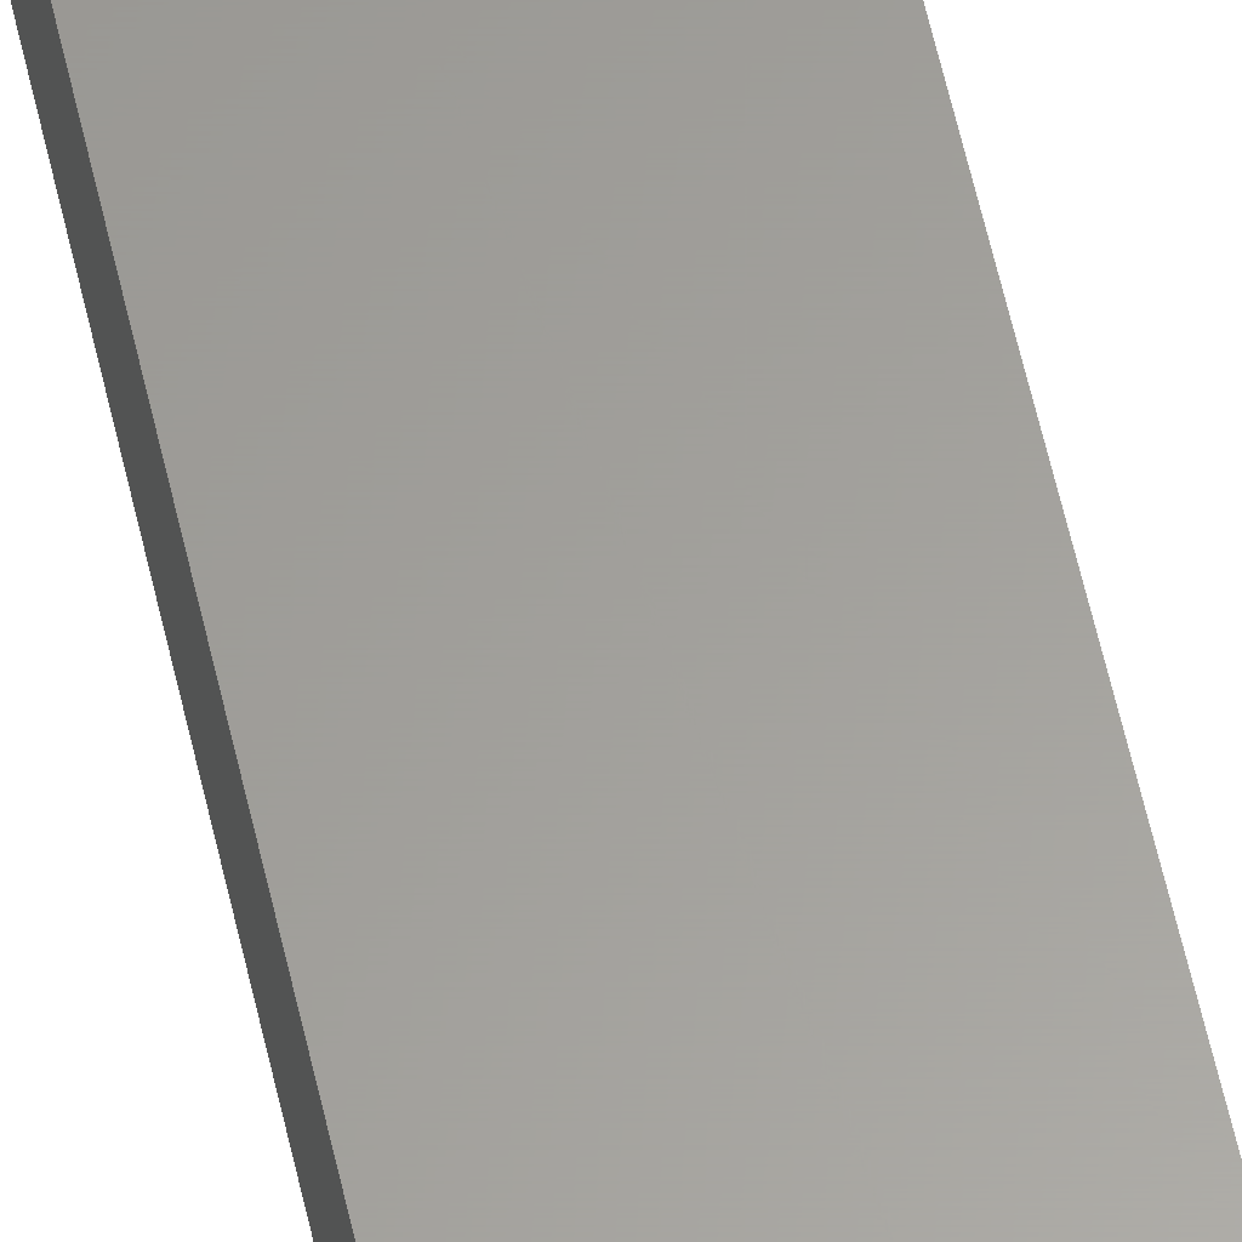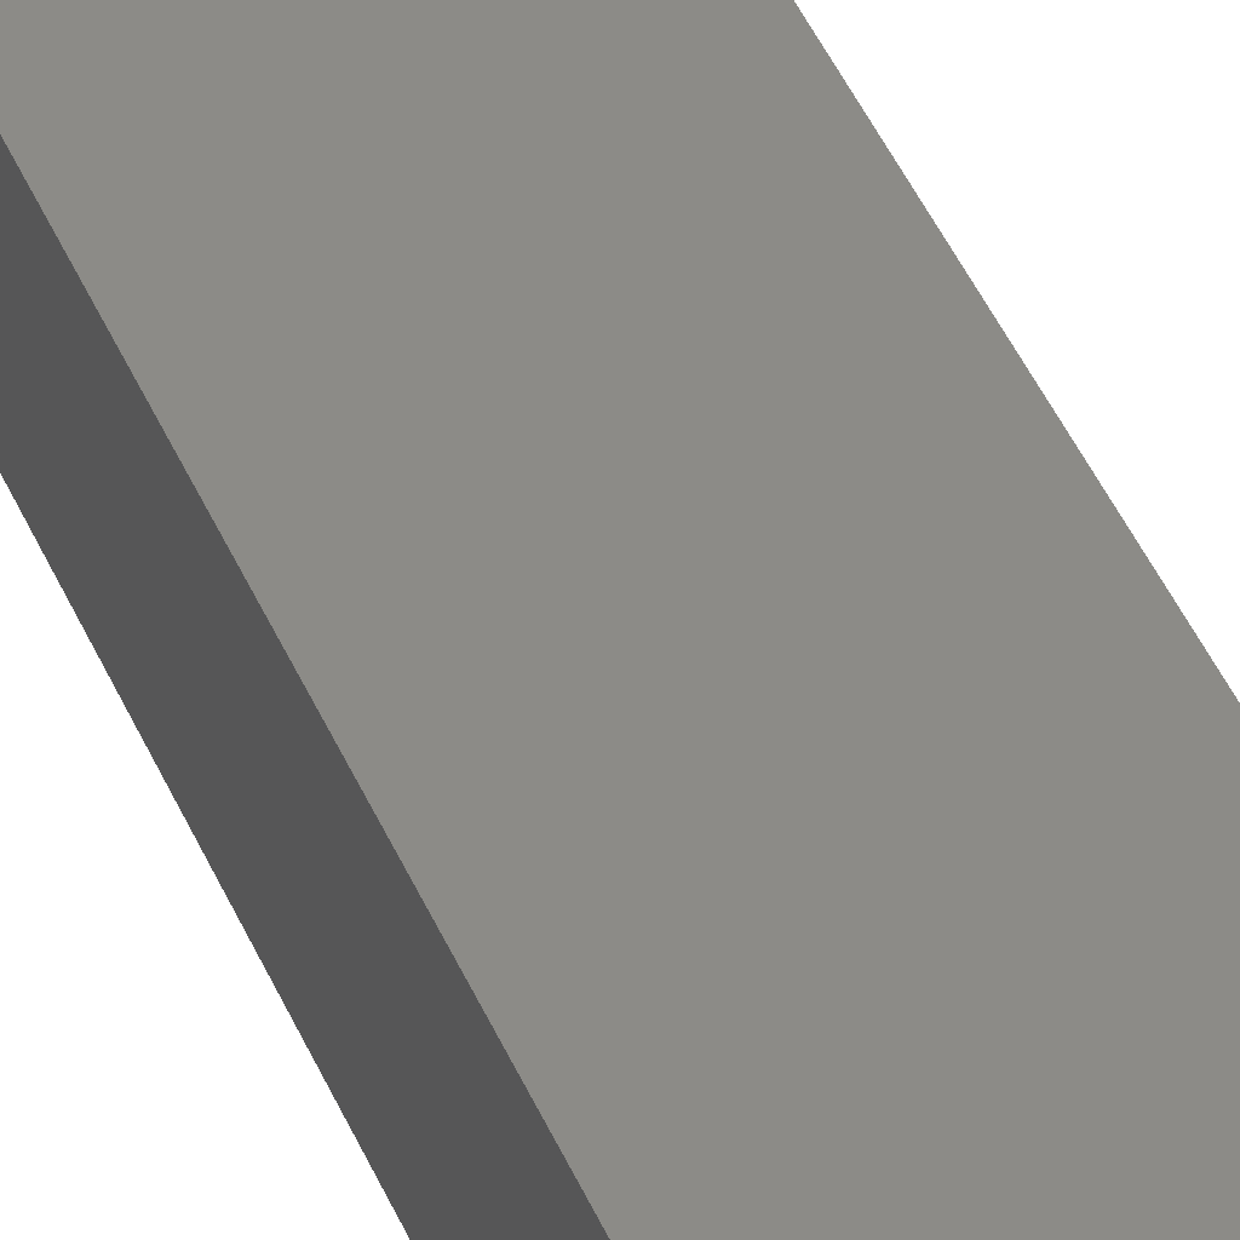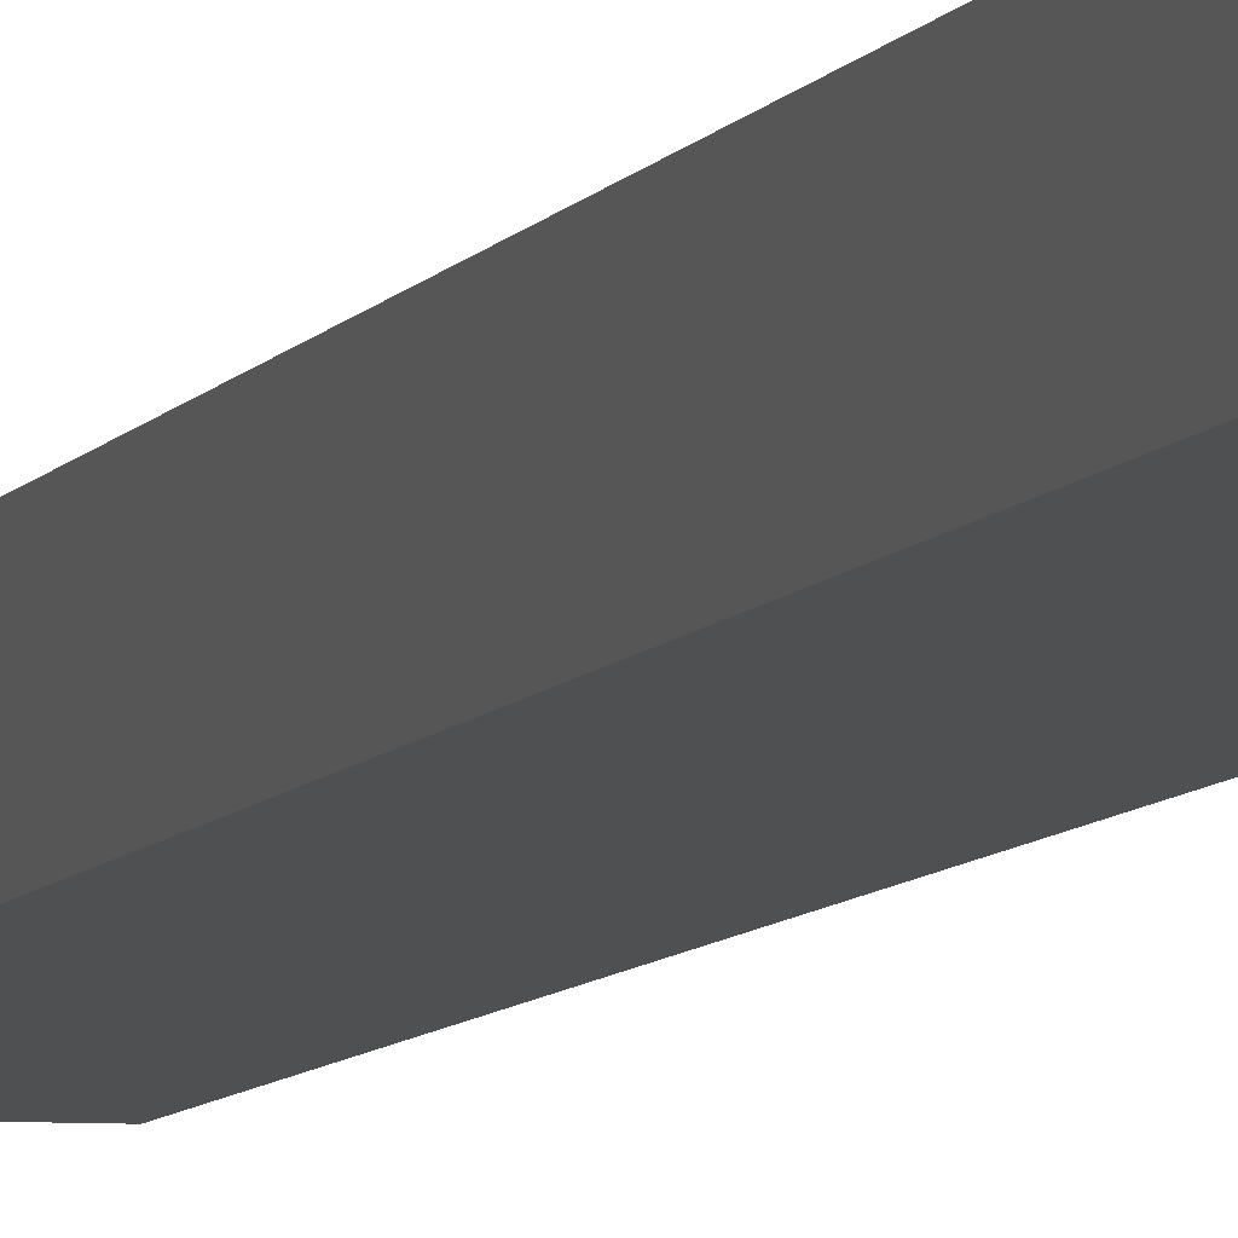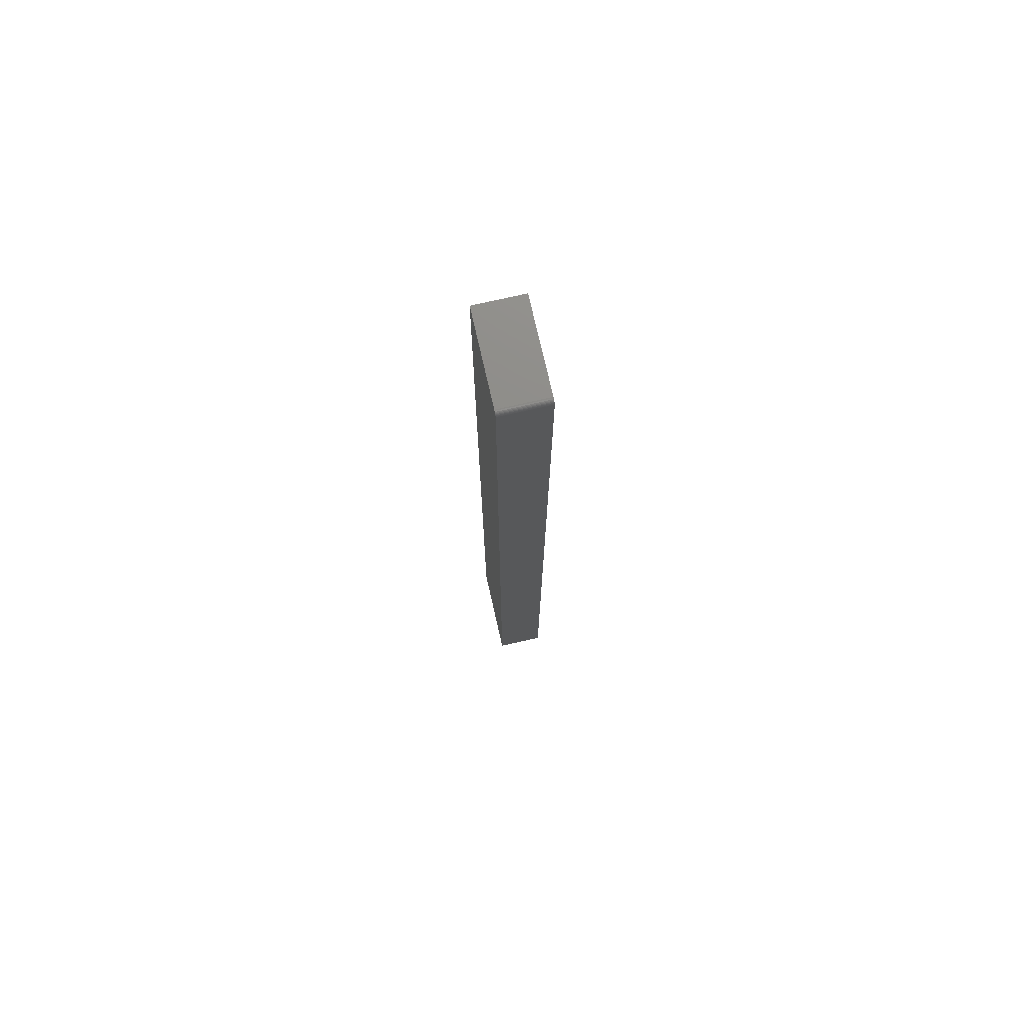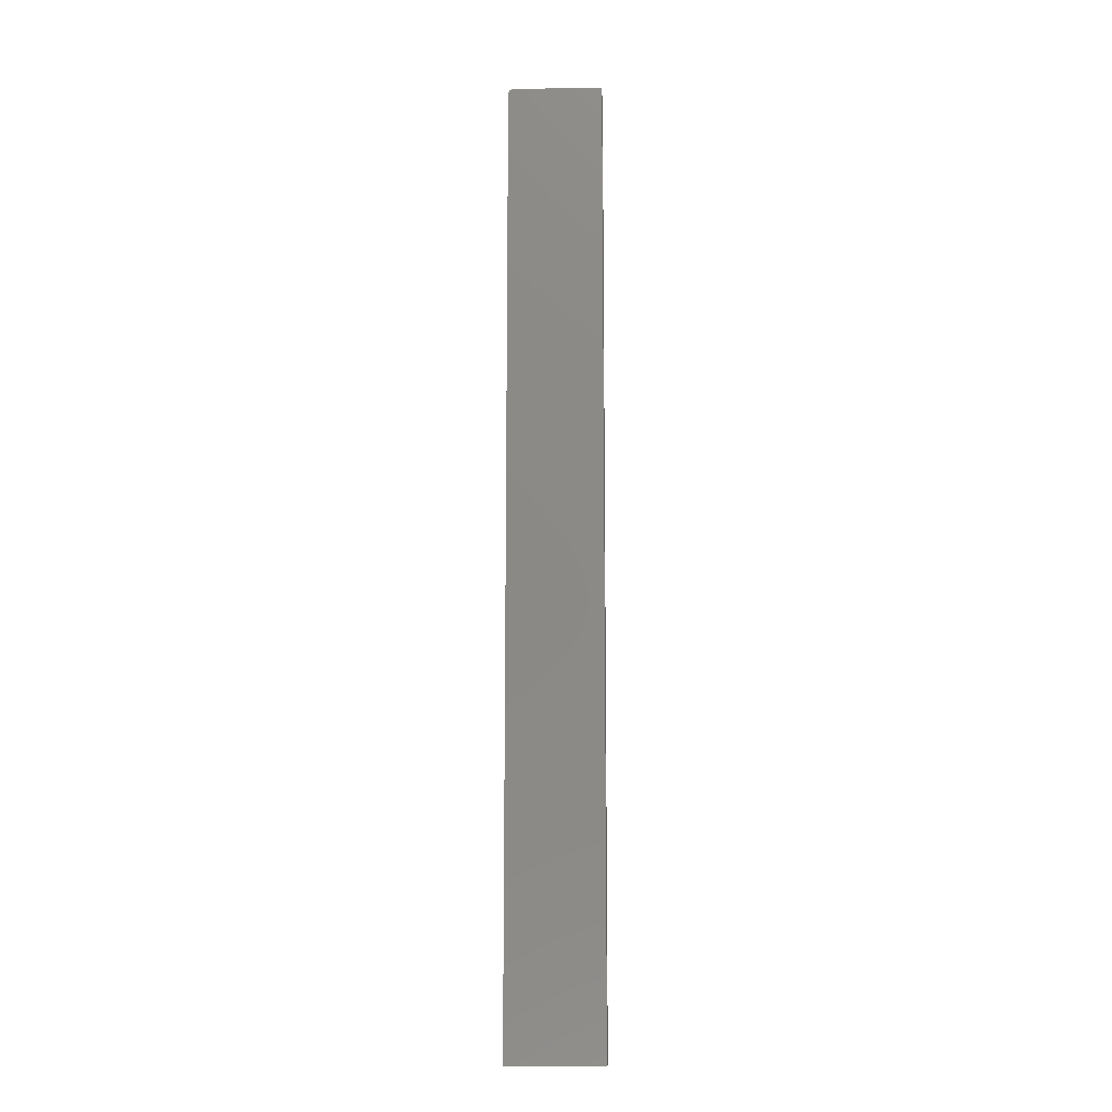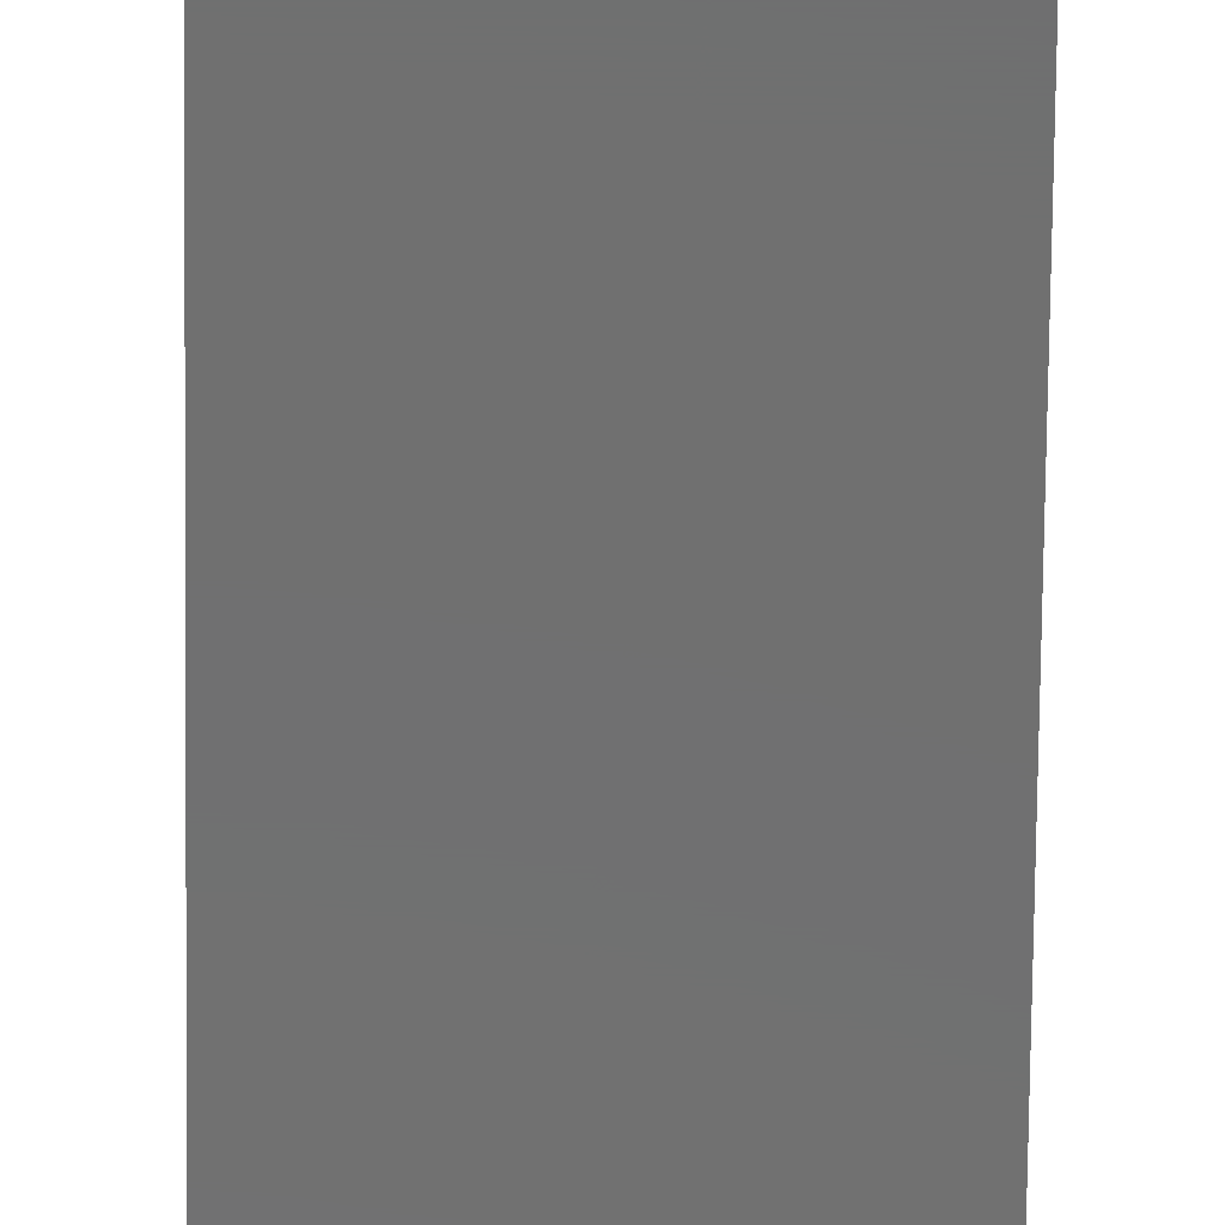
<metadata>
{"format":"stl","ext":"stl","renderer":"f3d","projection":"perspective","resolution":1024,"background":"white","views":[{"elev":61.2,"azim":167.2,"up":"+Z"},{"elev":33.4,"azim":162.2,"up":"+Z"},{"elev":-5.6,"azim":-13.6,"up":"+Z"},{"elev":74.8,"azim":-102.8,"up":"+Y"},{"elev":-12.0,"azim":2.4,"up":"+Y"},{"elev":-61.2,"azim":-0.6,"up":"+Z"}]}
</metadata>
<code>
# stl→obj: 24 verts, 44 faces
v -0.07031 0.75 -0.03906
v -0.07031 0.75 0.03594
v 0.07031 0.75 -0.03906
v 0.07031 0.75 0.03594
v -0.07812 0.7422 0.03594
v -0.07812 0.7422 -0.03906
v -0.07812 -0.75 0.03594
v -0.07812 -0.75 -0.03906
v -0.07681 0.7465 0.03594
v -0.07797 0.7437 0.03594
v -0.07753 0.7452 0.03594
v -0.07465 0.7487 0.03594
v -0.07184 0.7498 0.03594
v -0.0733 0.7494 0.03594
v 0.07031 -0.75 0.03594
v -0.07584 0.7477 0.03594
v -0.07797 0.7437 -0.03906
v -0.07681 0.7465 -0.03906
v -0.07753 0.7452 -0.03906
v 0.07031 -0.75 -0.03906
v -0.07584 0.7477 -0.03906
v -0.07465 0.7487 -0.03906
v -0.0733 0.7494 -0.03906
v -0.07184 0.7498 -0.03906
f 1 2 3
f 3 2 4
f 5 6 7
f 7 6 8
f 5 9 10
f 9 11 10
f 12 4 2
f 12 2 13
f 12 13 14
f 15 4 12
f 15 12 16
f 15 16 9
f 15 9 5
f 15 5 7
f 6 17 18
f 18 17 19
f 20 8 6
f 20 6 18
f 20 18 21
f 20 21 22
f 20 22 23
f 20 23 24
f 20 24 1
f 20 1 3
f 2 1 13
f 13 1 24
f 13 24 14
f 14 24 23
f 14 23 12
f 12 23 22
f 12 22 16
f 16 22 21
f 16 21 9
f 9 21 18
f 9 18 11
f 11 18 19
f 11 19 10
f 10 19 17
f 10 17 5
f 5 17 6
f 8 20 7
f 7 20 15
f 3 4 20
f 20 4 15

</code>
